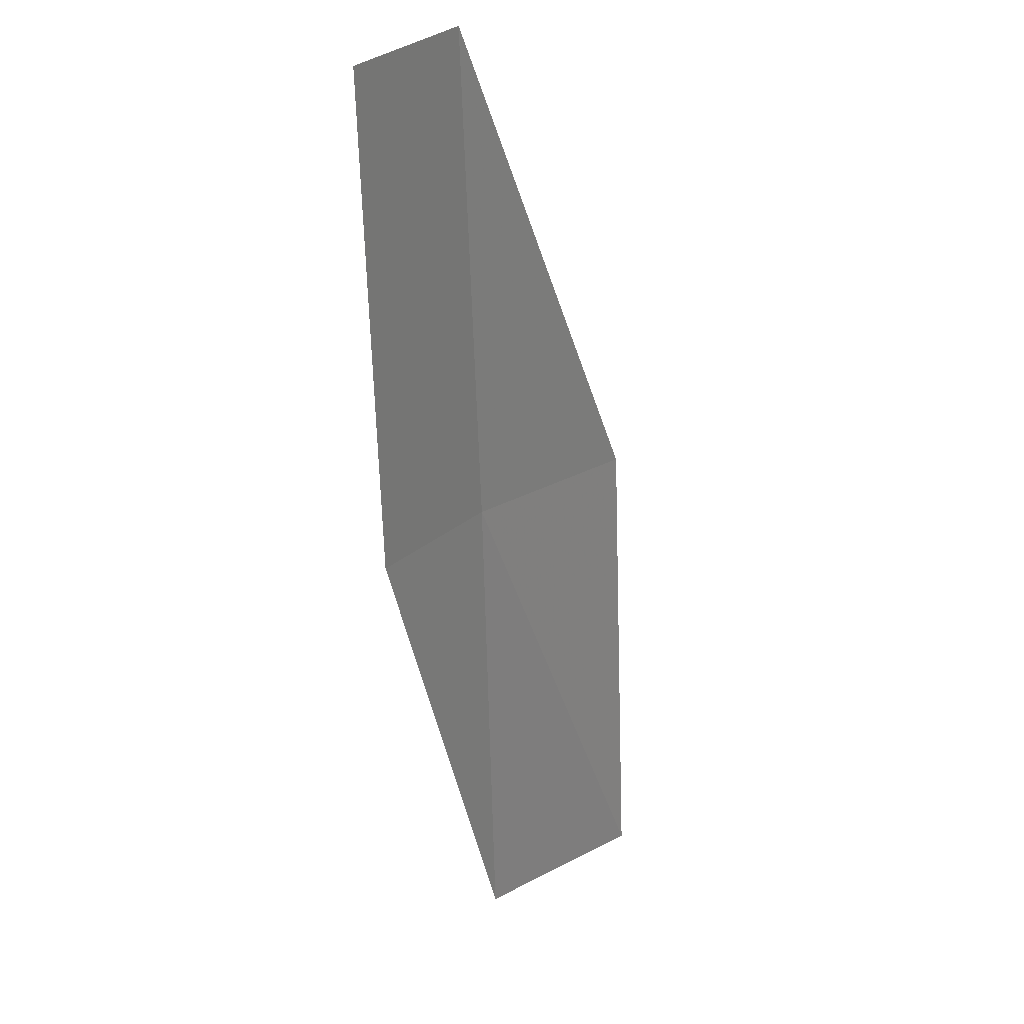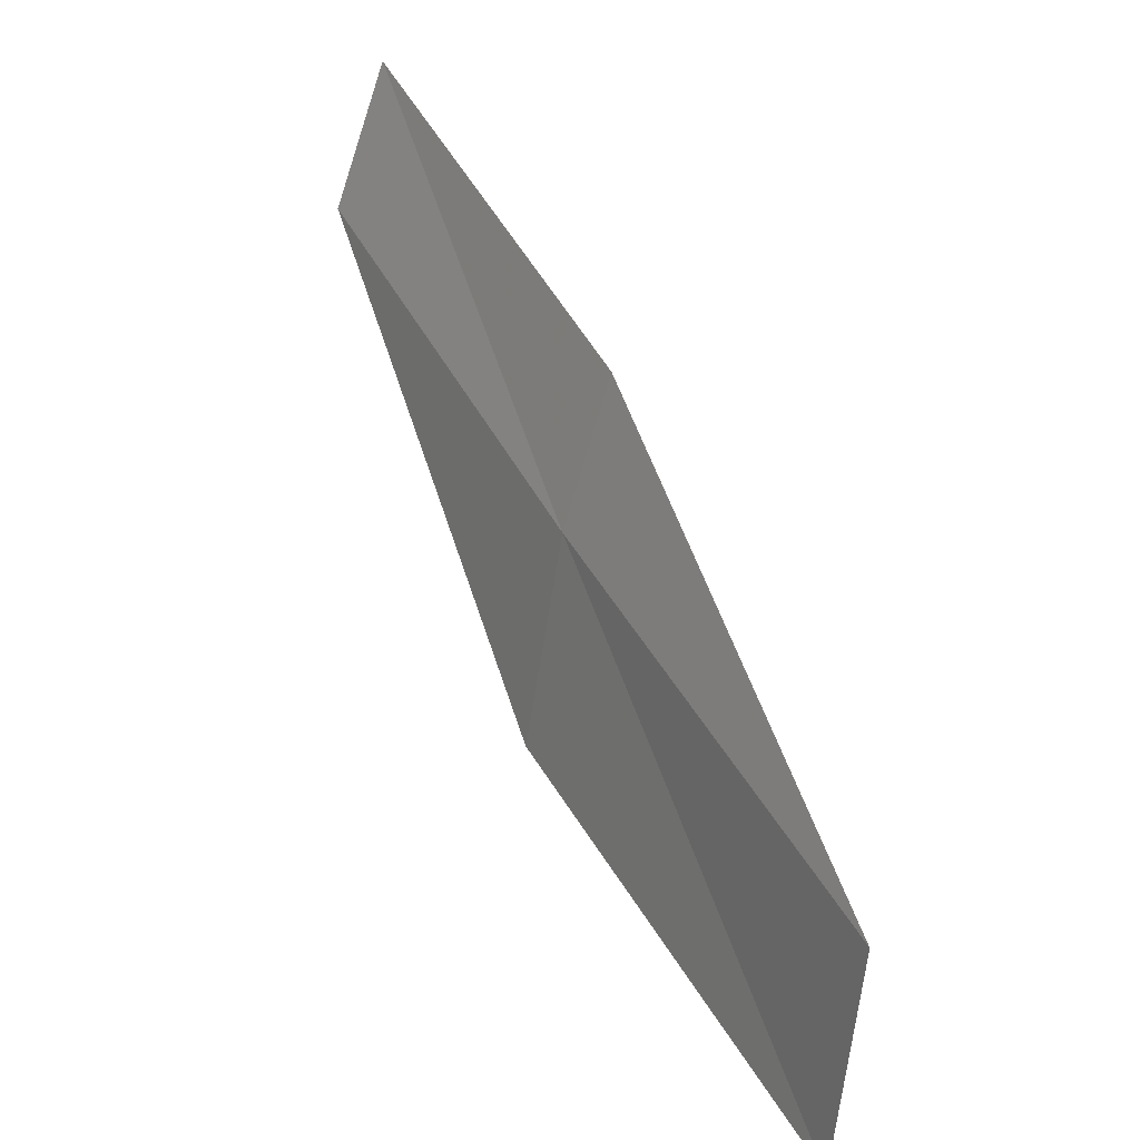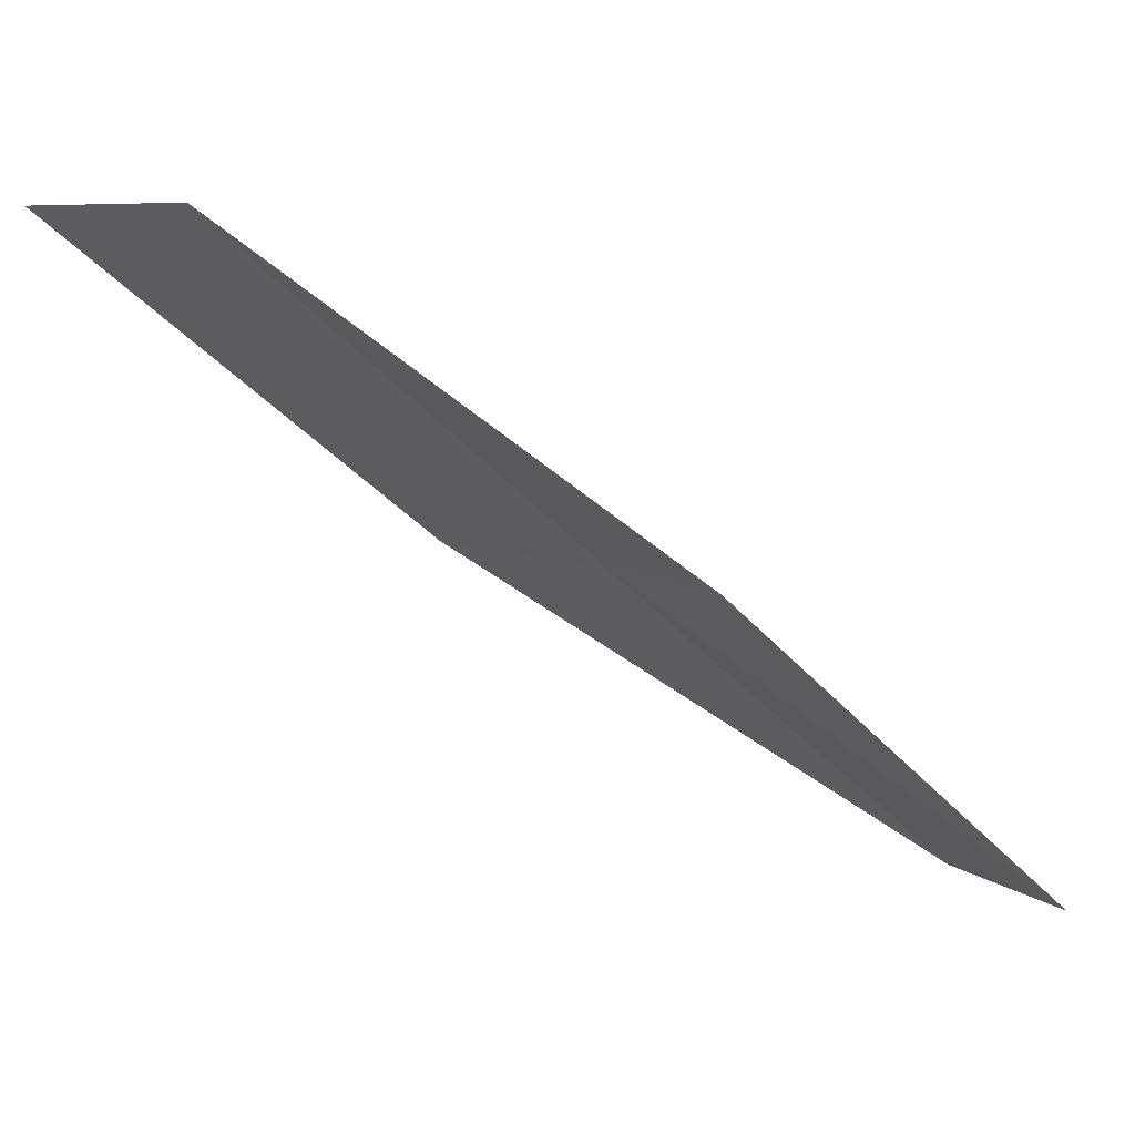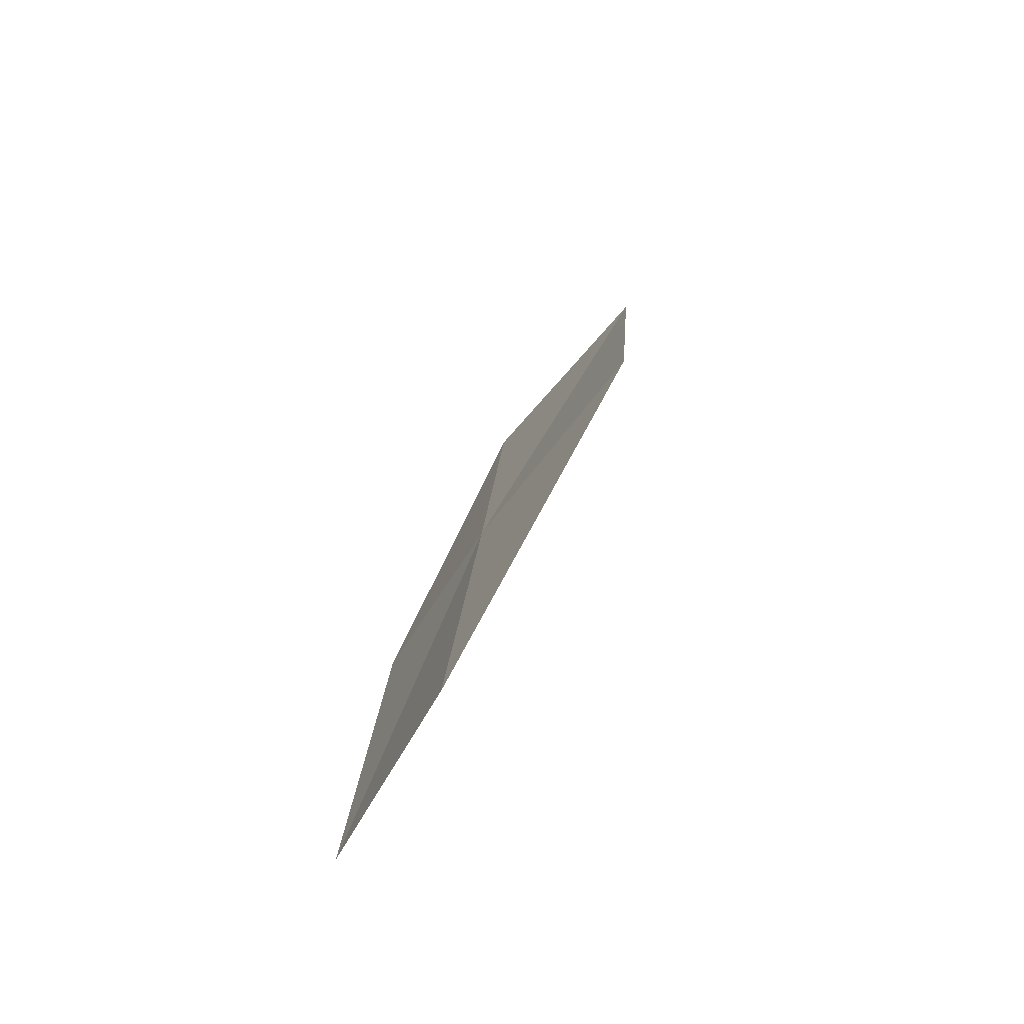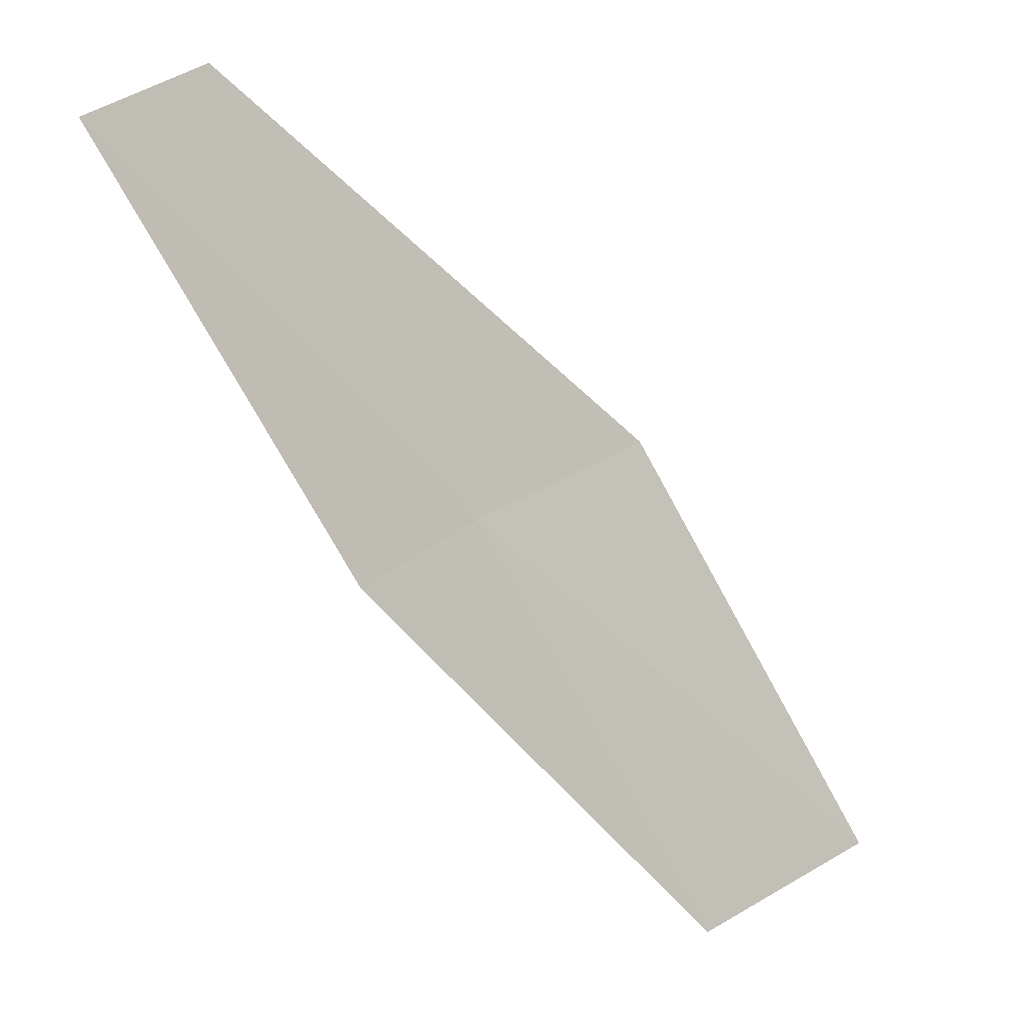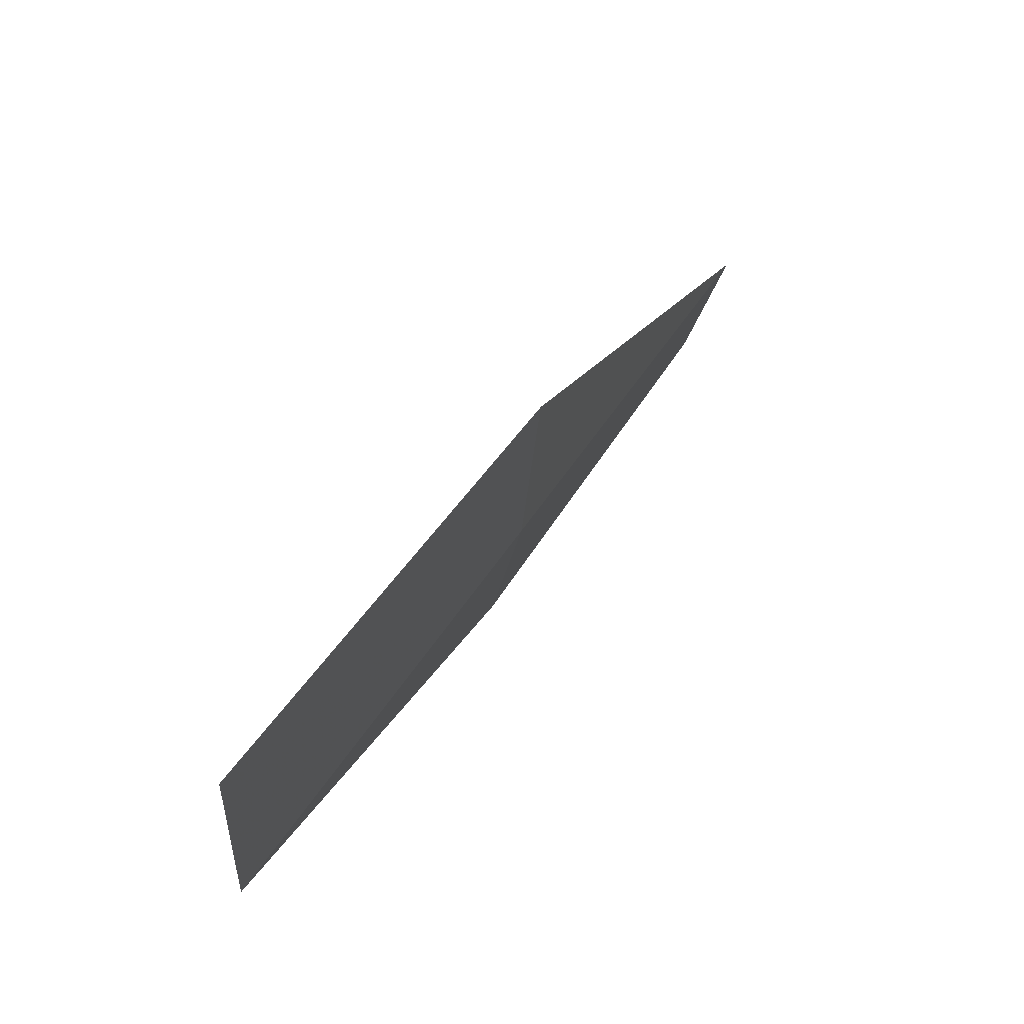
<metadata>
{"format":"obj","ext":"obj","renderer":"f3d","projection":"perspective","resolution":1024,"background":"white","views":[{"elev":-45.2,"azim":-28.2,"up":"+Y"},{"elev":-62.2,"azim":-54.5,"up":"+Z"},{"elev":-67.8,"azim":-166.4,"up":"+Y"},{"elev":24.9,"azim":-27.2,"up":"+Y"},{"elev":33.1,"azim":2.8,"up":"+Z"},{"elev":-31.2,"azim":129.9,"up":"+Z"}]}
</metadata>
<code>
v 9.424 21.91 2
v 11.34 22.07 0
v 10.17 22.63 2
v 10.56 21.39 0
v 8.956 21.34 2
v 8.265 22.37 4
v 7.827 21.78 4
f 1 3 2
f 1 2 4
f 1 4 5
f 1 6 3
f 1 7 6
f 1 5 7

</code>
